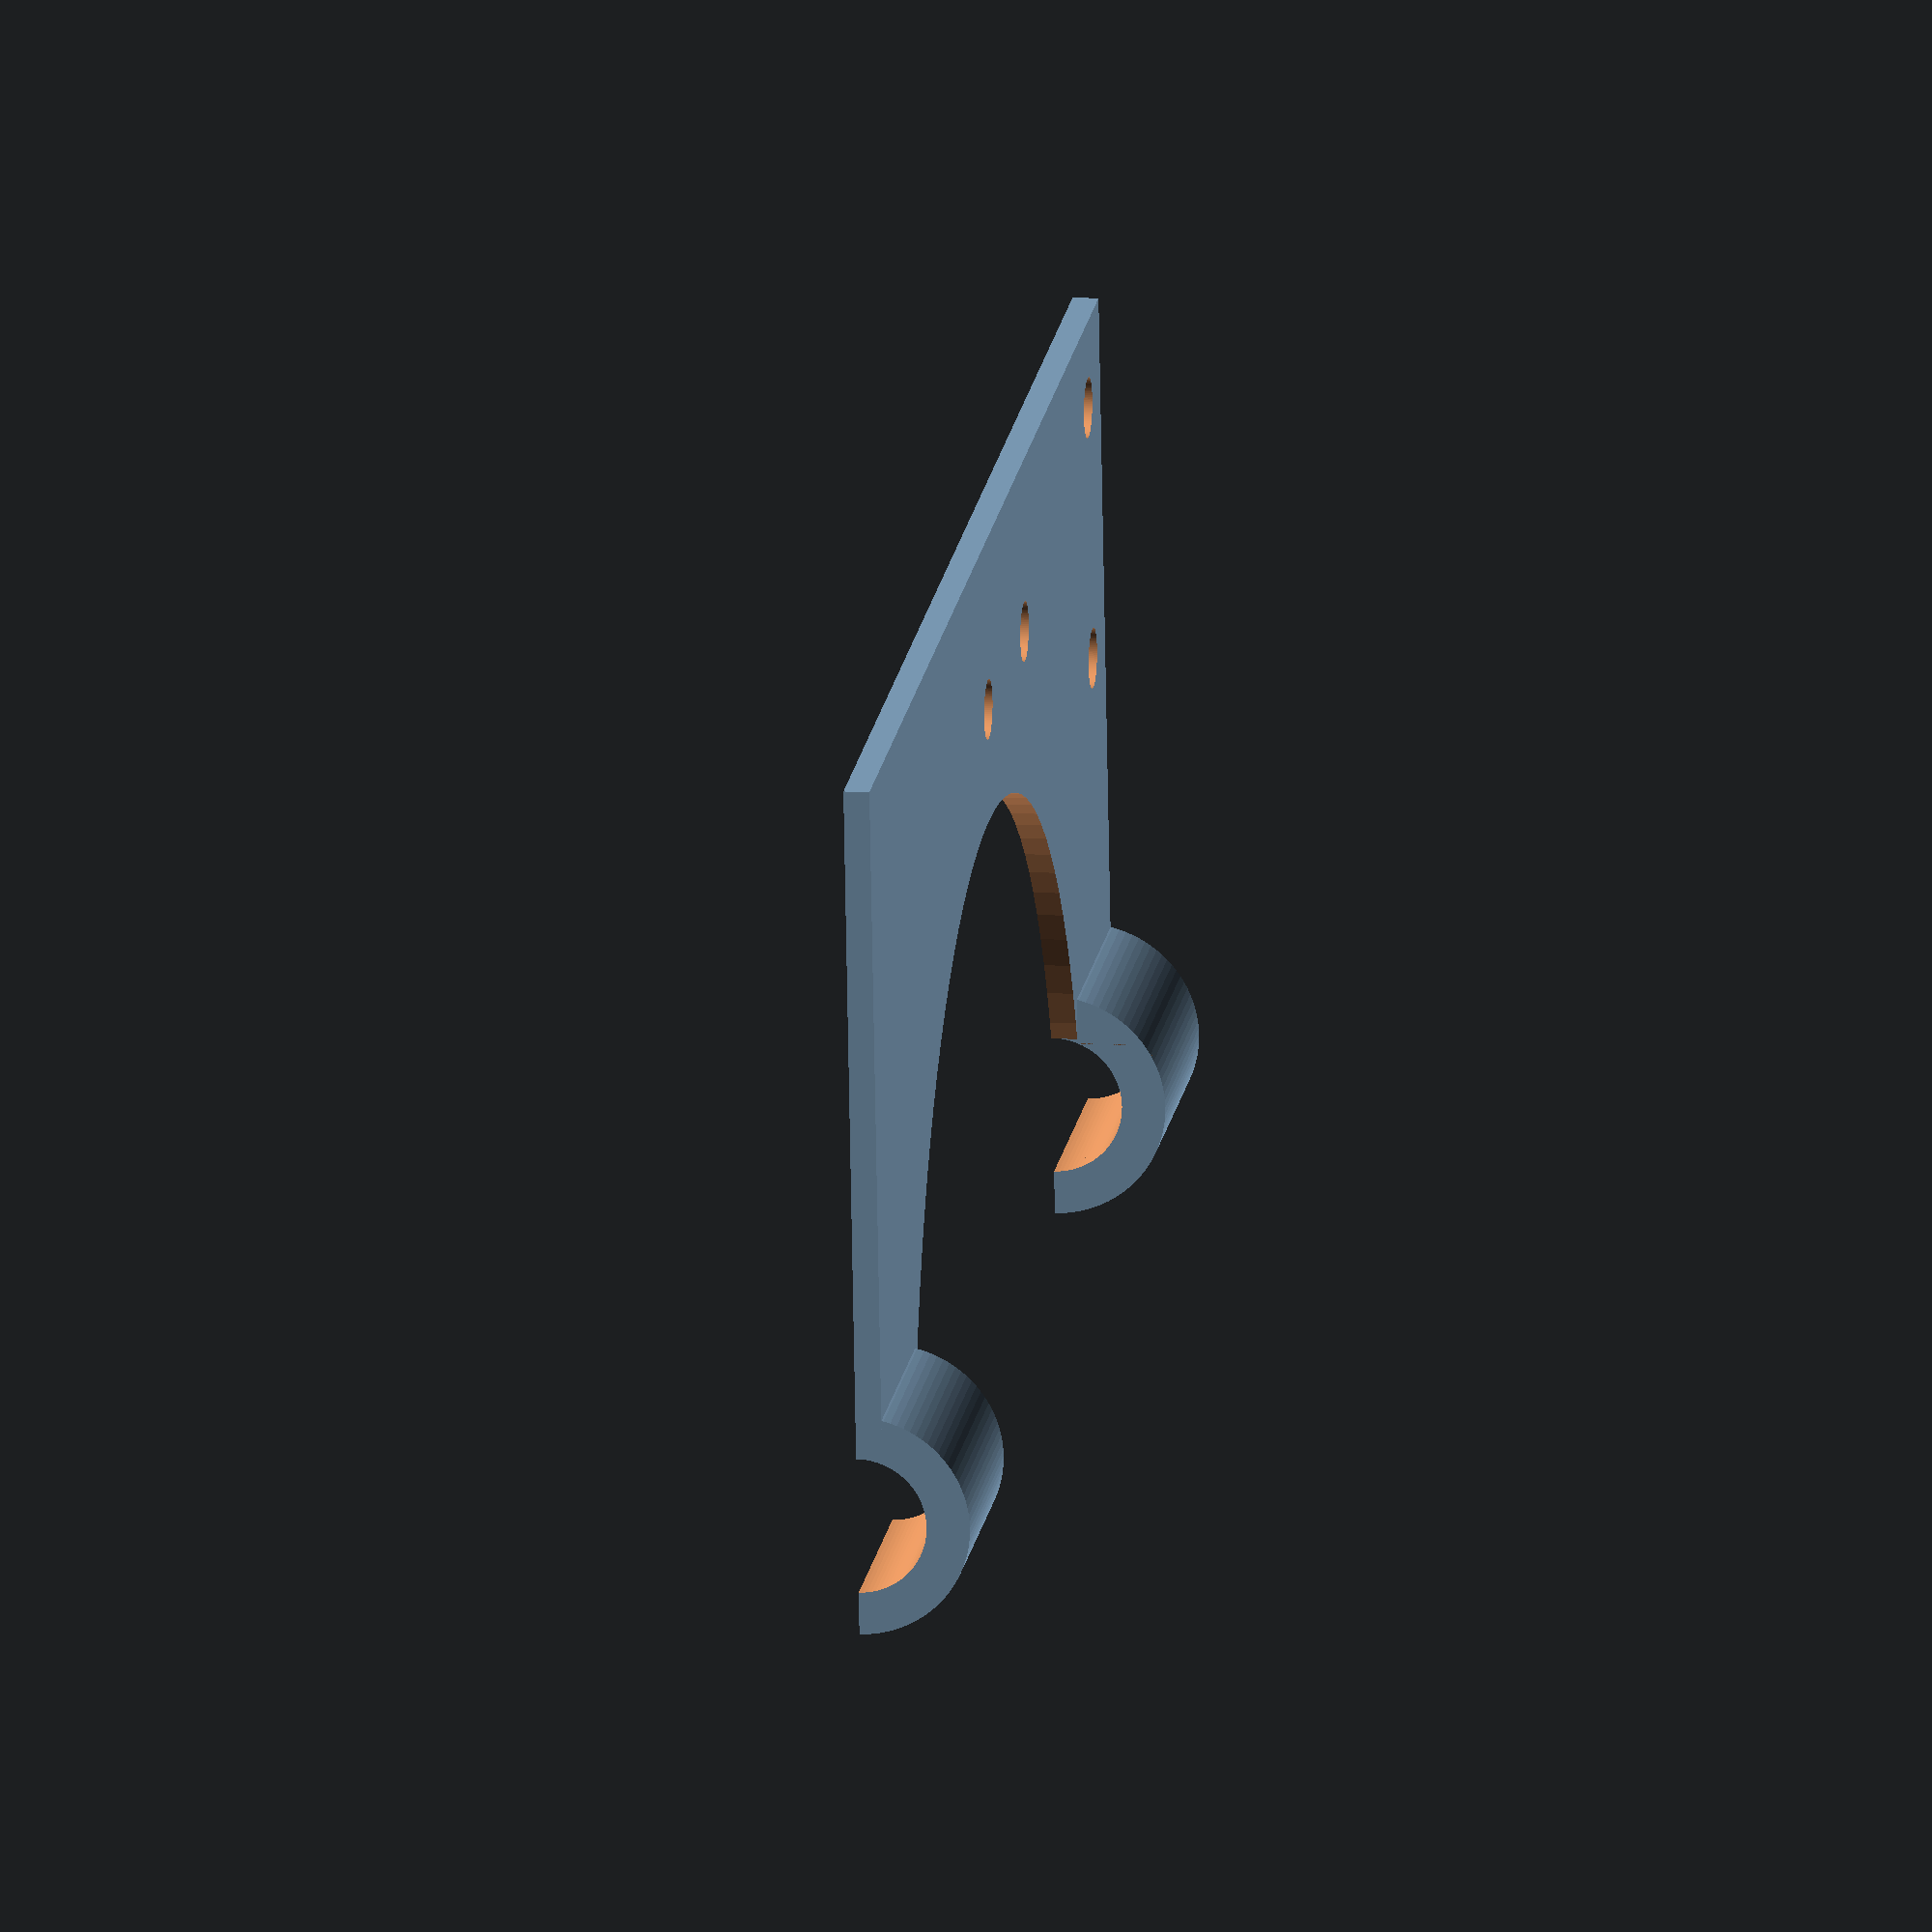
<openscad>
$fn=100;


module halfRound() {

  rotate([90, 0, 0])
  difference() {
    // outside
    cylinder(h=14, d=8+5);

    // inside
    translate([0, 0, -1])
    cylinder(h=16, d=8);

    // half the cube
    translate([-10, -20, -1])
    cube([20, 20, 30]);
  }

}

translate([-4, 14, 0])
halfRound();

translate([-4, 95, 0])
halfRound();


difference() {
  cube([40, 95, 1.5]);
  
  translate([-12, 47.5, -1])
  cylinder(h=10, d=71);
  
  translate([20, 5, -1])
  cylinder(h=10, d=3.5);

  translate([35, 5, -1])
  cylinder(h=10, d=3.5);

  translate([30, 32, -1])
  cylinder(h=10, d=3.5);

  translate([30, 47, -1])
  cylinder(h=10, d=3.5);
  
}


</openscad>
<views>
elev=170.1 azim=82.5 roll=262.0 proj=o view=solid
</views>
